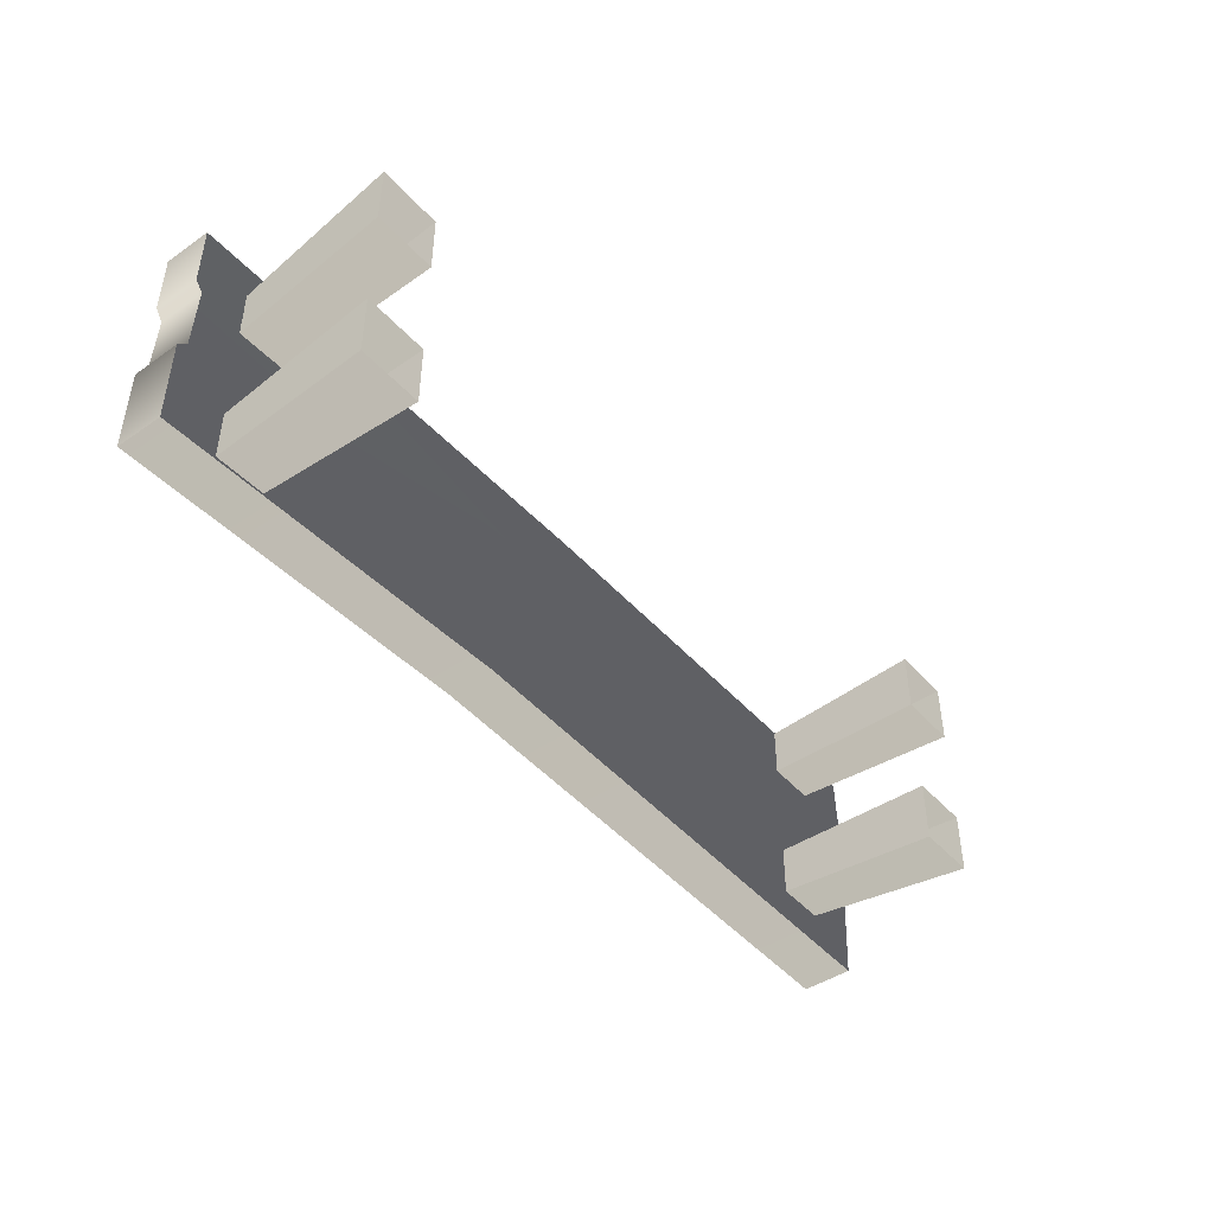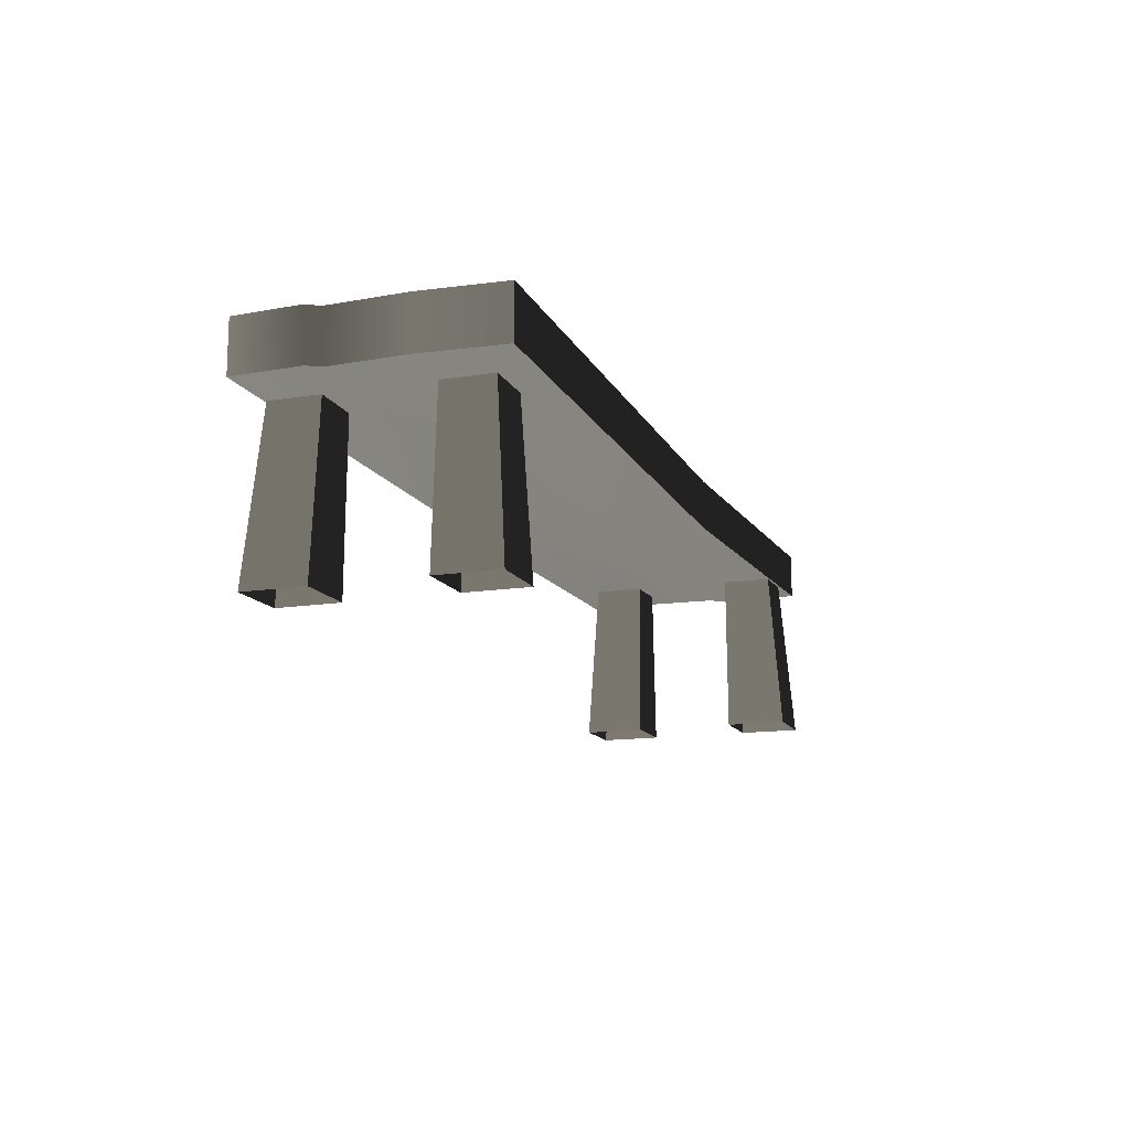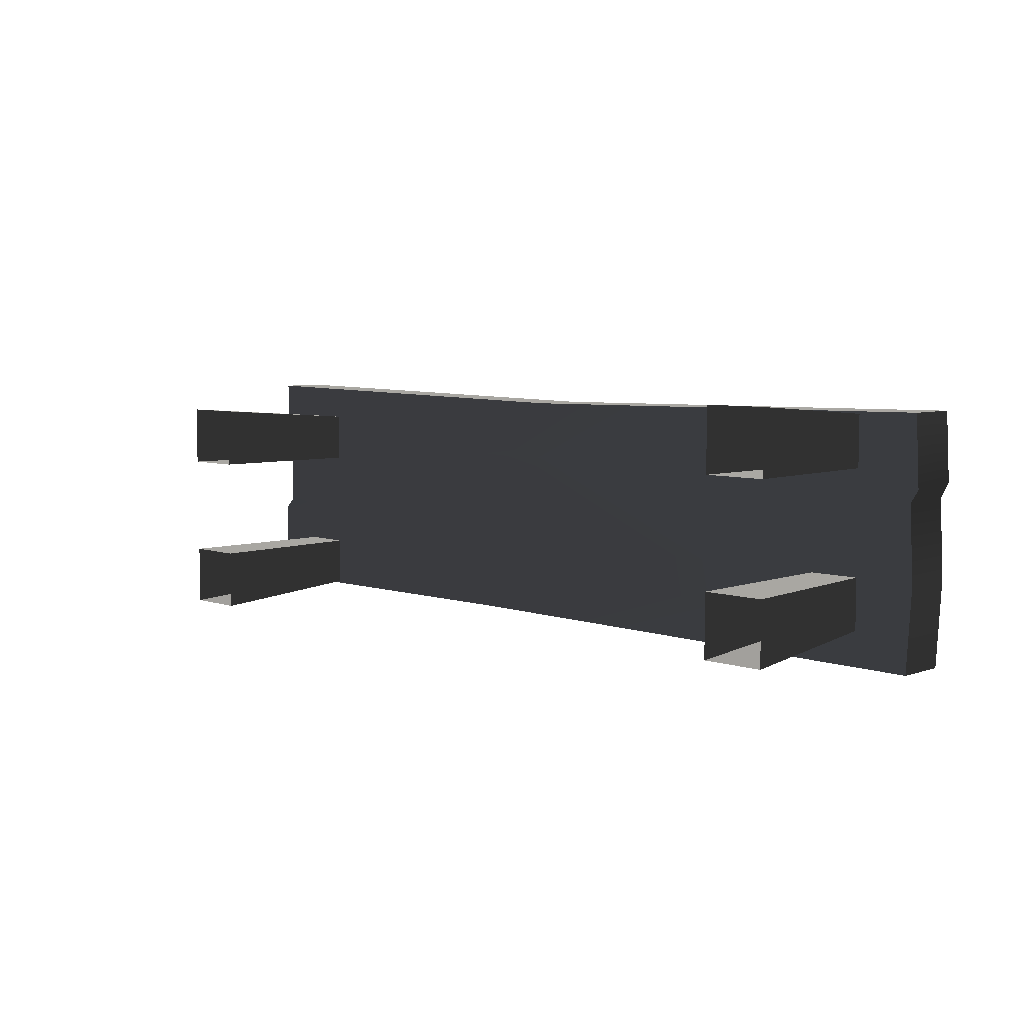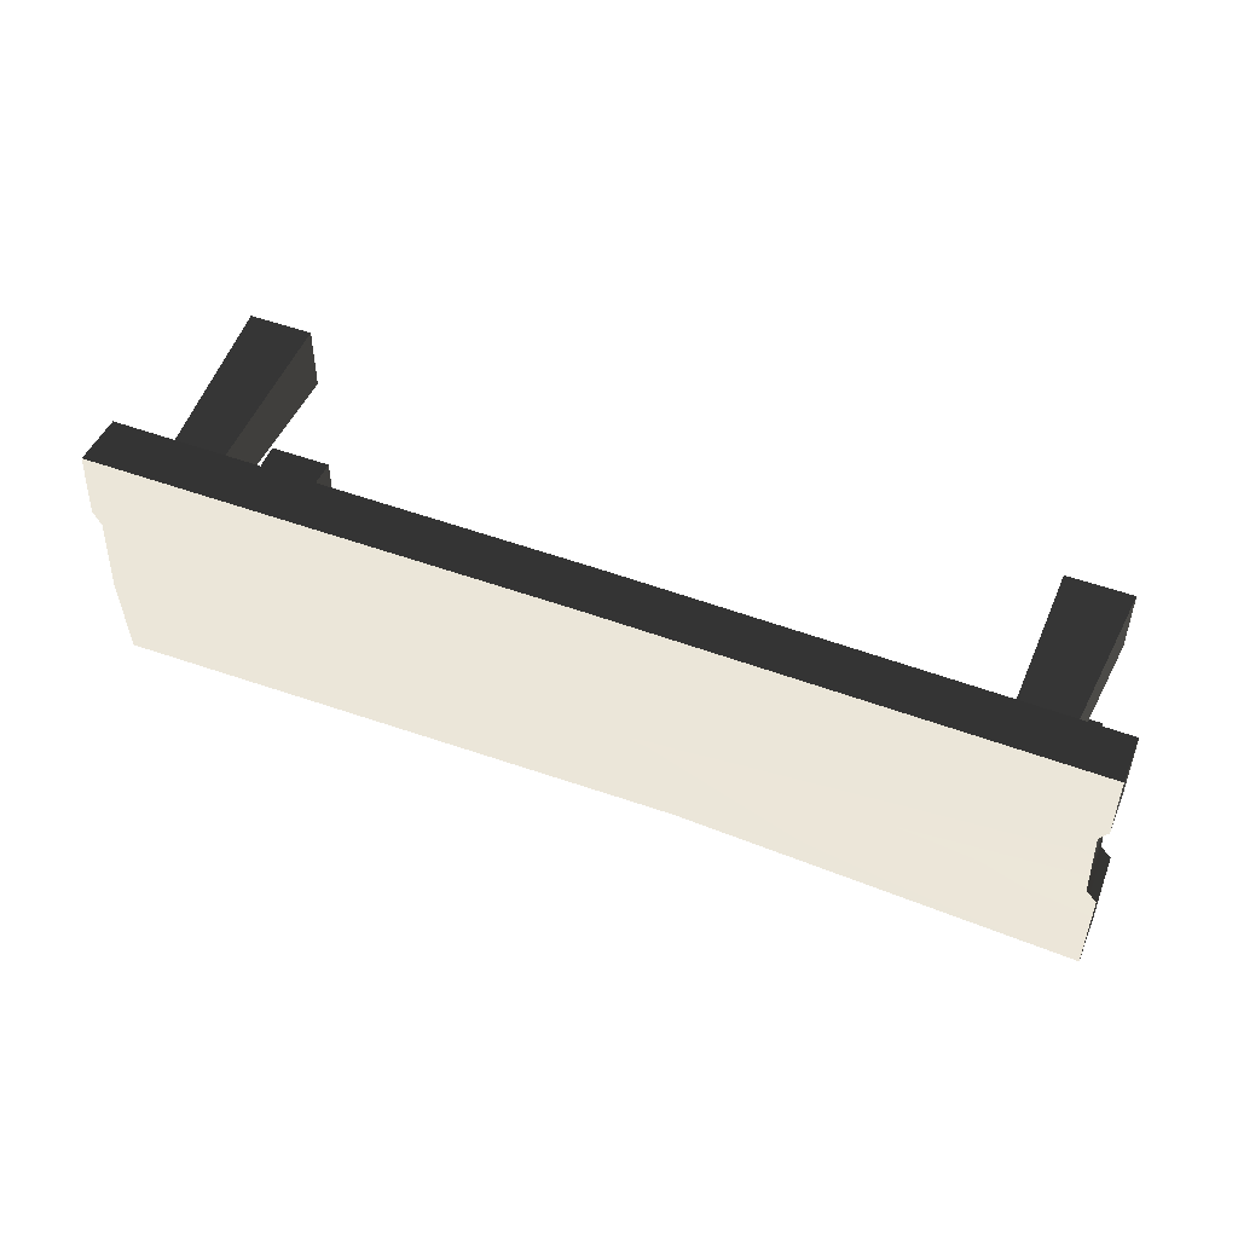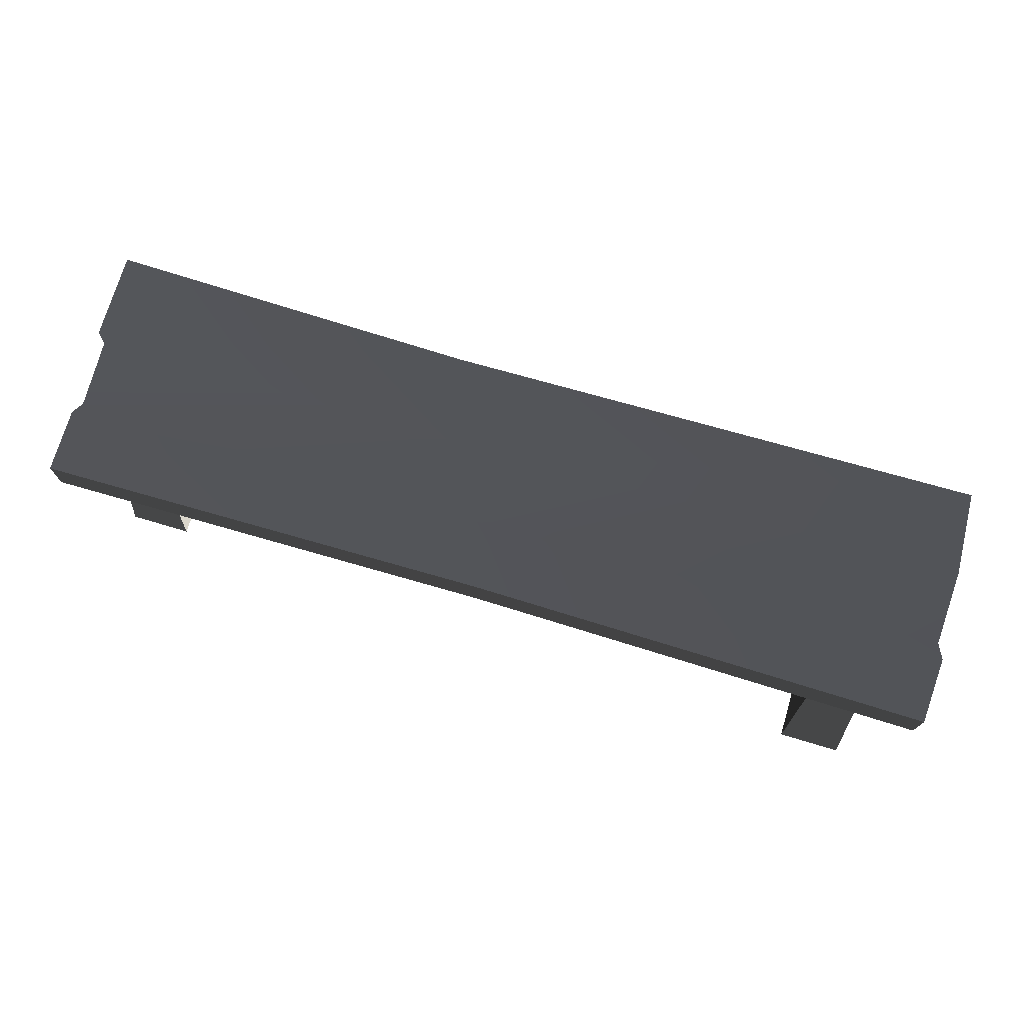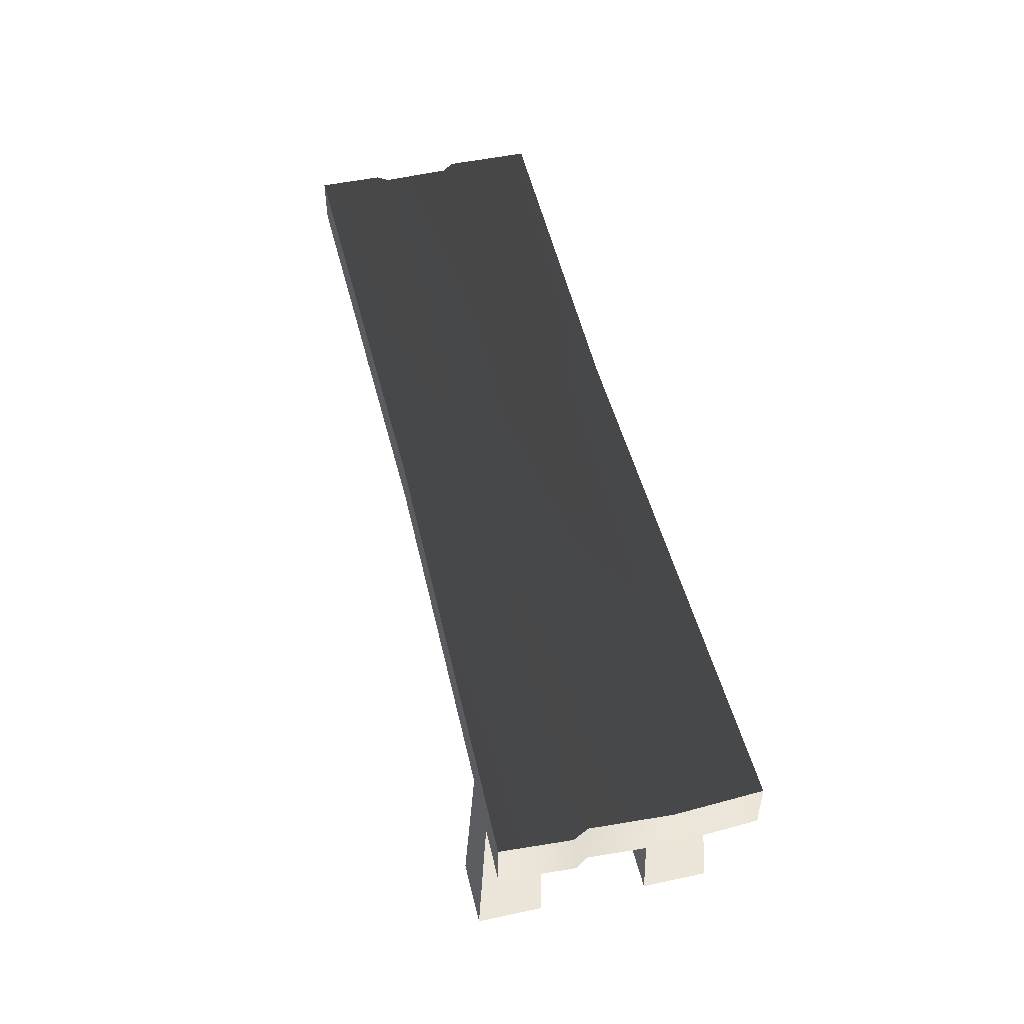
<metadata>
{"format":"obj","ext":"obj","renderer":"f3d","projection":"perspective","resolution":1024,"background":"white","views":[{"elev":-44.8,"azim":128.6,"up":"+Y"},{"elev":-13.9,"azim":-70.4,"up":"+Z"},{"elev":6.2,"azim":-135.1,"up":"+Y"},{"elev":47.9,"azim":22.7,"up":"+Y"},{"elev":73.6,"azim":-163.4,"up":"+Z"},{"elev":49.7,"azim":-103.3,"up":"+Z"}]}
</metadata>
<code>
v 1.038 0.1301 0.4791
v 1.038 0.2763 0.4791
v 1.038 0.2763 0.3708
v 1.038 0.1269 0.3708
v 1.02 0.1045 0.3708
v 1.02 0.1033 0.4791
v 1.025 -0.05336 0.3708
v 1.025 -0.05469 0.4791
v 1.048 -0.07639 0.3708
v 1.048 -0.07792 0.4791
v 1.048 -0.2763 0.3708
v 1.048 -0.2763 0.4791
v -1.048 -0.2763 0.4791
v -1.048 -0.2763 0.3623
v -1.059 -0.08705 0.3623
v -1.059 -0.08461 0.4791
v -1.051 0.08854 0.3623
v -1.051 0.09052 0.4791
v -1.068 0.1162 0.3623
v -1.068 0.1247 0.4791
v -1.06 0.2763 0.3623
v -1.06 0.2763 0.4791
v -1.048 -0.2763 0.3623
v 0.2011 -0.2663 0.348
v 0.1284 -0.07445 0.348
v -1.059 -0.08705 0.3623
v 2.164e-08 0.1259 0.348
v -1.051 0.08854 0.3623
v -1.068 0.1162 0.3623
v -1.06 0.2763 0.3623
v 7.375e-08 0.2609 0.348
v 1.038 0.2763 0.3708
v 1.038 0.1269 0.3708
v 1.02 0.1045 0.3708
v 1.025 -0.05336 0.3708
v 1.048 -0.07639 0.3708
v 1.048 -0.2763 0.3708
v 7.375e-08 0.2609 0.348
v 7.375e-08 0.2609 0.4605
v -1.06 0.2763 0.4791
v -1.06 0.2763 0.3623
v 1.038 0.2763 0.4791
v 1.038 0.2763 0.3708
v 0.2011 -0.2663 0.4605
v 0.2011 -0.2663 0.348
v -1.048 -0.2763 0.3623
v -1.048 -0.2763 0.4791
v 1.048 -0.2763 0.3708
v 1.048 -0.2763 0.4791
v 0.141 -0.06514 0.4605
v 0.2011 -0.2663 0.4605
v -1.048 -0.2763 0.4791
v -1.059 -0.08461 0.4791
v -3.233e-08 0.1097 0.4605
v -1.051 0.09052 0.4791
v -1.068 0.1247 0.4791
v -1.06 0.2763 0.4791
v 7.375e-08 0.2609 0.4605
v 1.038 0.1301 0.4791
v 1.038 0.2763 0.4791
v 1.02 0.1033 0.4791
v 1.025 -0.05469 0.4791
v 1.048 -0.07792 0.4791
v 1.048 -0.2763 0.4791
v -0.8091 -0.08289 -0.01143
v -0.807 -0.08082 0.3708
v -0.9215 -0.08082 0.3708
v -0.9507 -0.08289 -0.01143
v -0.9215 -0.1954 0.3708
v -0.807 -0.1954 0.3708
v -0.8091 -0.2245 -0.01143
v -0.9507 -0.2245 -0.01143
v -0.807 -0.1954 0.3708
v -0.807 -0.08082 0.3708
v -0.8091 -0.08289 -0.01143
v -0.8091 -0.2245 -0.01143
v -0.9507 -0.08289 -0.01143
v -0.9215 -0.08082 0.3708
v -0.9215 -0.1954 0.3708
v -0.9507 -0.2245 -0.01143
v -0.8083 0.1557 -0.01143
v -0.8062 0.1536 0.3708
v -0.8062 0.2682 0.3708
v -0.8083 0.2973 -0.01143
v -0.9208 0.2682 0.3708
v -0.9208 0.1536 0.3708
v -0.9499 0.1557 -0.01143
v -0.9499 0.2973 -0.01143
v -0.9208 0.1536 0.3708
v -0.8062 0.1536 0.3708
v -0.8083 0.1557 -0.01143
v -0.9499 0.1557 -0.01143
v -0.8083 0.2973 -0.01143
v -0.8062 0.2682 0.3708
v -0.9208 0.2682 0.3708
v -0.9499 0.2973 -0.01143
v 0.8091 0.08289 -0.01143
v 0.807 0.08082 0.3708
v 0.9215 0.08082 0.3708
v 0.9507 0.08289 -0.01143
v 0.9215 0.1954 0.3708
v 0.807 0.1954 0.3708
v 0.8091 0.2245 -0.01143
v 0.9507 0.2245 -0.01143
v 0.807 0.1954 0.3708
v 0.807 0.08082 0.3708
v 0.8091 0.08289 -0.01143
v 0.8091 0.2245 -0.01143
v 0.9507 0.08289 -0.01143
v 0.9215 0.08082 0.3708
v 0.9215 0.1954 0.3708
v 0.9507 0.2245 -0.01143
v 0.8083 -0.1557 -0.01143
v 0.8062 -0.1536 0.3708
v 0.8062 -0.2682 0.3708
v 0.8083 -0.2973 -0.01143
v 0.9208 -0.2682 0.3708
v 0.9208 -0.1536 0.3708
v 0.9499 -0.1557 -0.01143
v 0.9499 -0.2973 -0.01143
v 0.9208 -0.1536 0.3708
v 0.8062 -0.1536 0.3708
v 0.8083 -0.1557 -0.01143
v 0.9499 -0.1557 -0.01143
v 0.8083 -0.2973 -0.01143
v 0.8062 -0.2682 0.3708
v 0.9208 -0.2682 0.3708
v 0.9499 -0.2973 -0.01143
g Bench_Wooden_01_(5)_5725_69
f 1 3 2
f 1 4 3
f 1 5 4
f 1 6 5
f 7 5 6
f 7 6 8
f 8 9 7
f 8 10 9
f 11 9 10
f 11 10 12
f 13 15 14
f 13 16 15
f 16 17 15
f 16 18 17
f 18 19 17
f 18 20 19
f 20 21 19
f 20 22 21
f 23 25 24
f 23 26 25
f 26 27 25
f 26 28 27
f 27 28 29
f 27 29 30
f 27 30 31
f 27 31 32
f 27 32 33
f 27 33 34
f 25 27 34
f 25 34 35
f 25 35 36
f 24 25 36
f 24 36 37
f 38 40 39
f 38 41 40
f 38 39 42
f 38 42 43
f 44 46 45
f 44 47 46
f 48 44 45
f 48 49 44
f 50 52 51
f 50 53 52
f 54 53 50
f 54 55 53
f 56 55 54
f 57 56 54
f 57 54 58
f 58 54 59
f 58 59 60
f 61 59 54
f 61 54 50
f 61 50 62
f 62 50 63
f 63 50 51
f 63 51 64
f 65 67 66
f 65 68 67
f 69 71 70
f 69 72 71
f 73 75 74
f 73 76 75
f 77 79 78
f 77 80 79
f 81 83 82
f 81 84 83
f 85 87 86
f 85 88 87
f 89 91 90
f 89 92 91
f 93 95 94
f 93 96 95
f 97 99 98
f 97 100 99
f 101 103 102
f 101 104 103
f 105 107 106
f 105 108 107
f 109 111 110
f 109 112 111
f 113 115 114
f 113 116 115
f 117 119 118
f 117 120 119
f 121 123 122
f 121 124 123
f 125 127 126
f 125 128 127

</code>
